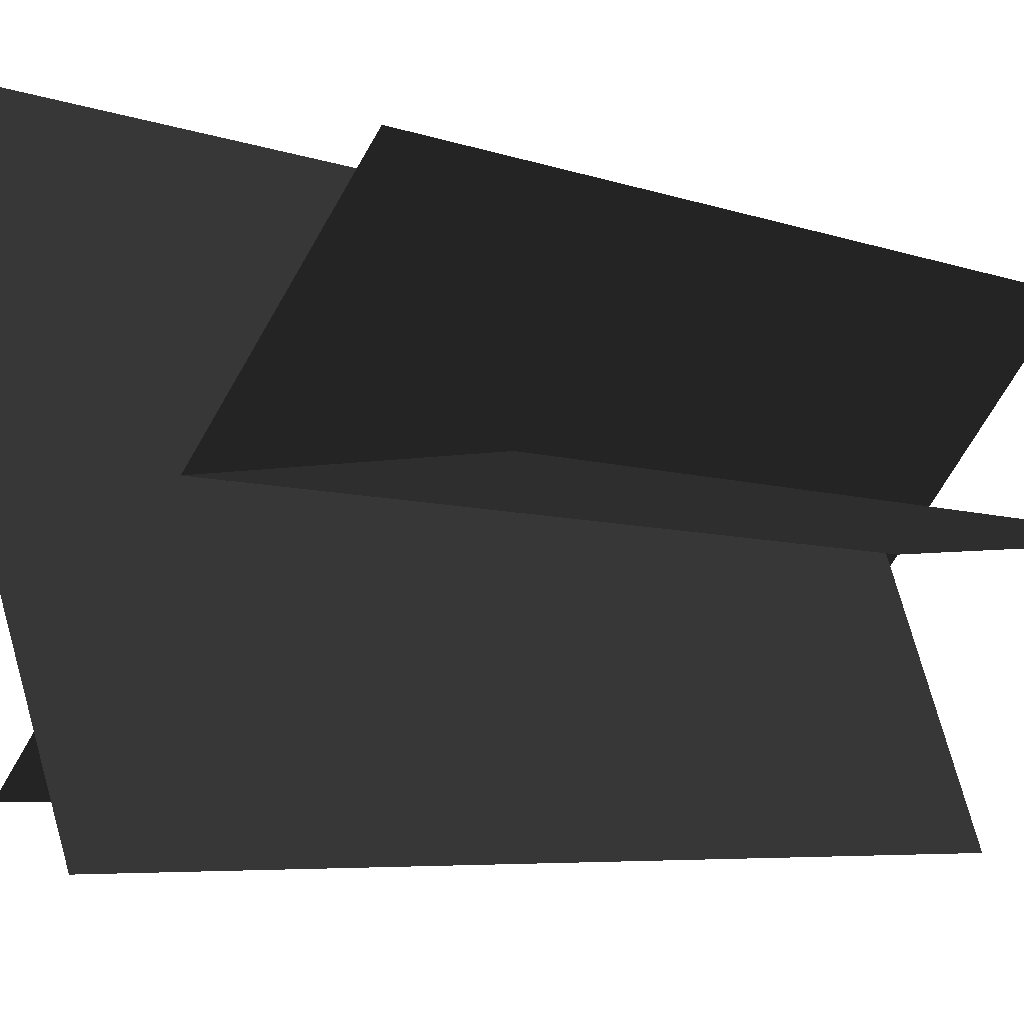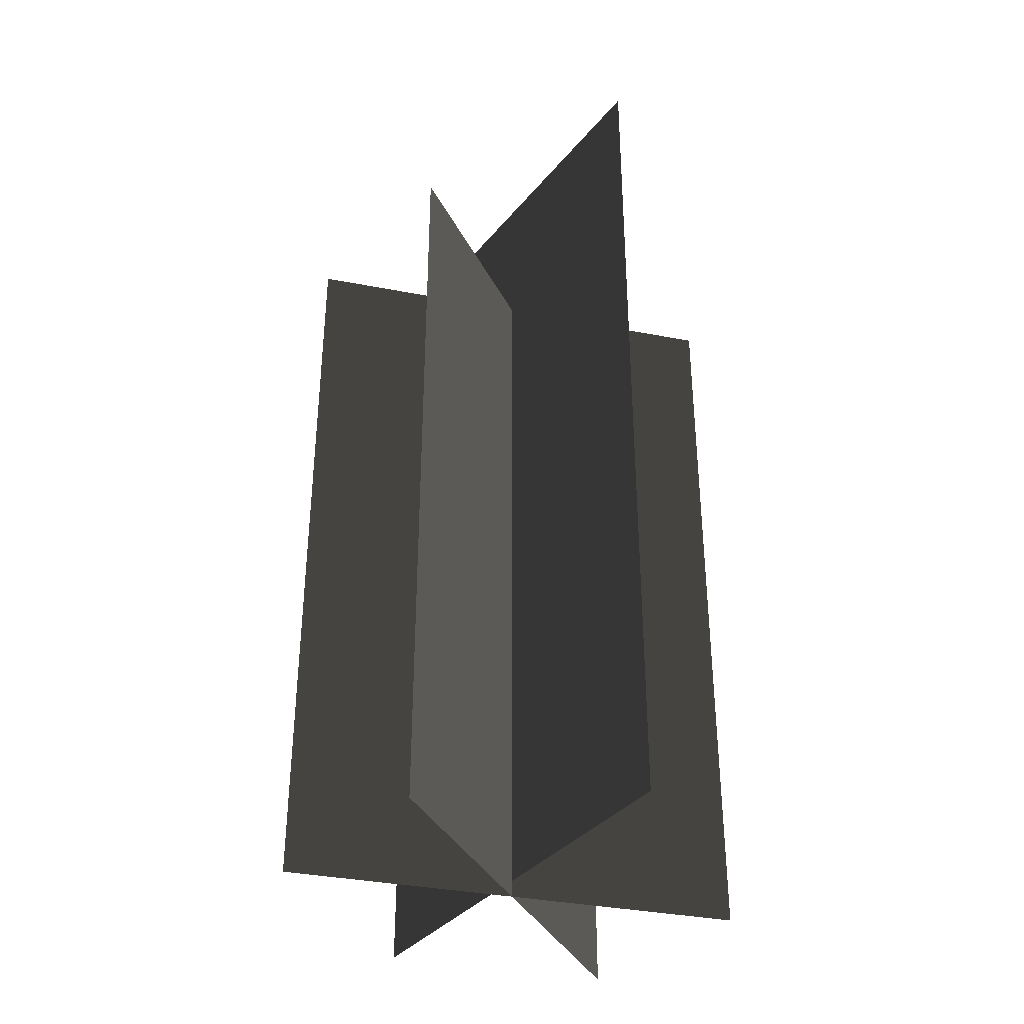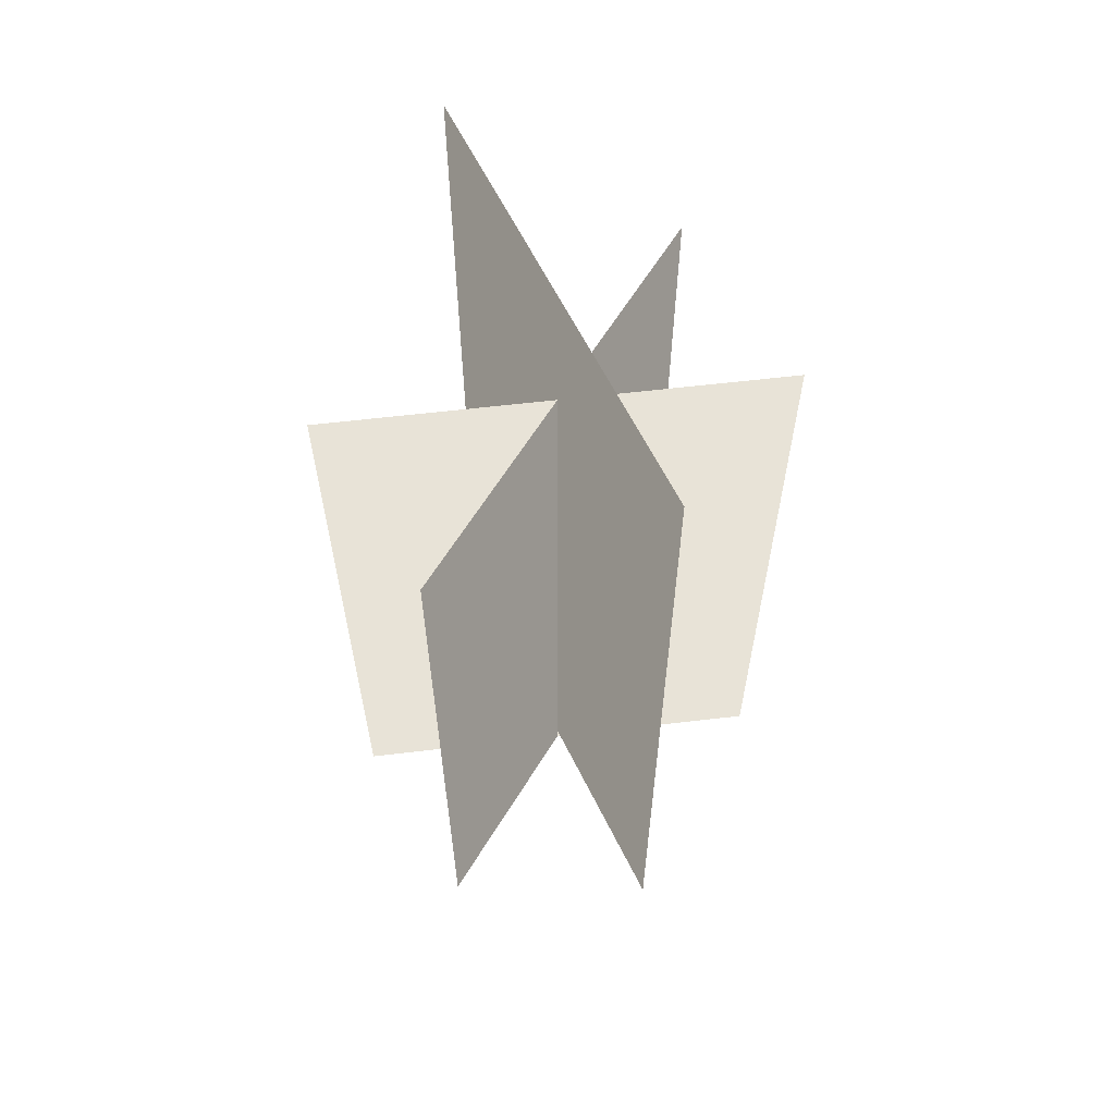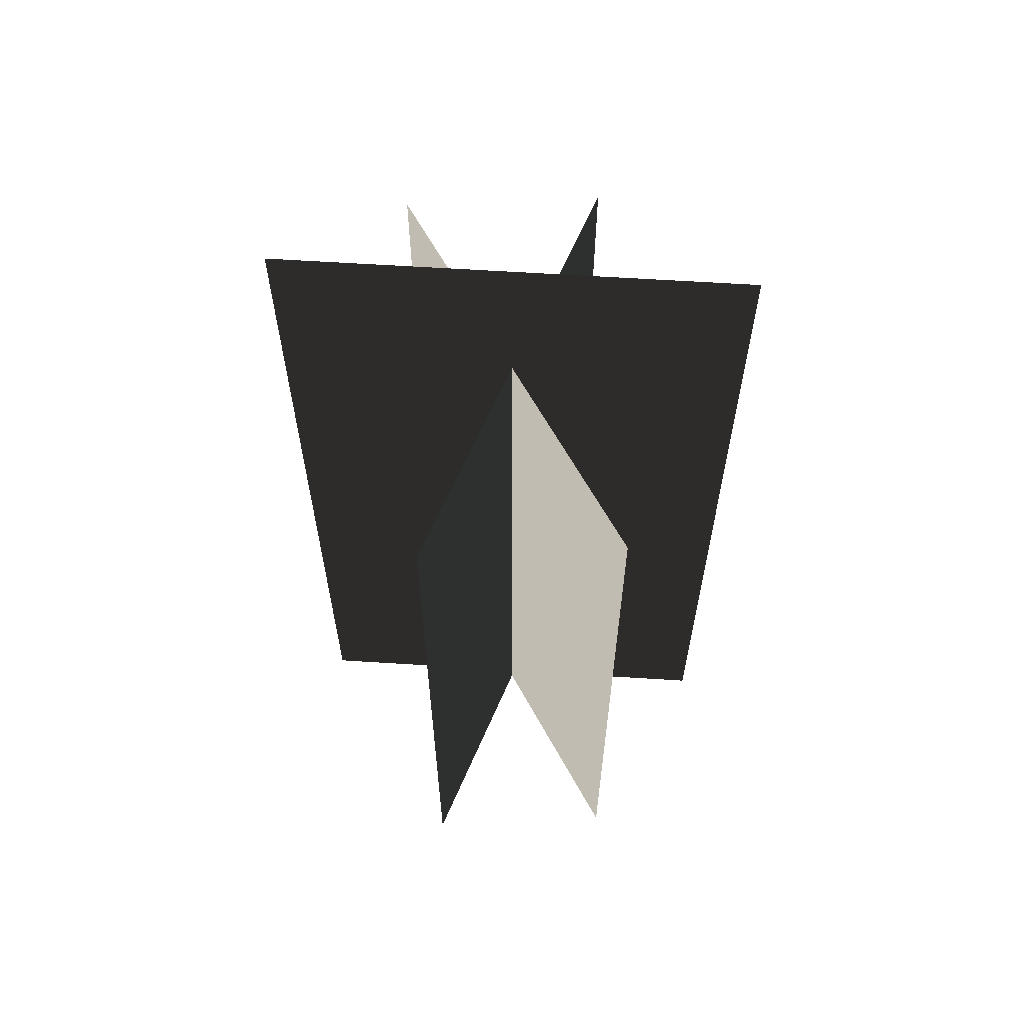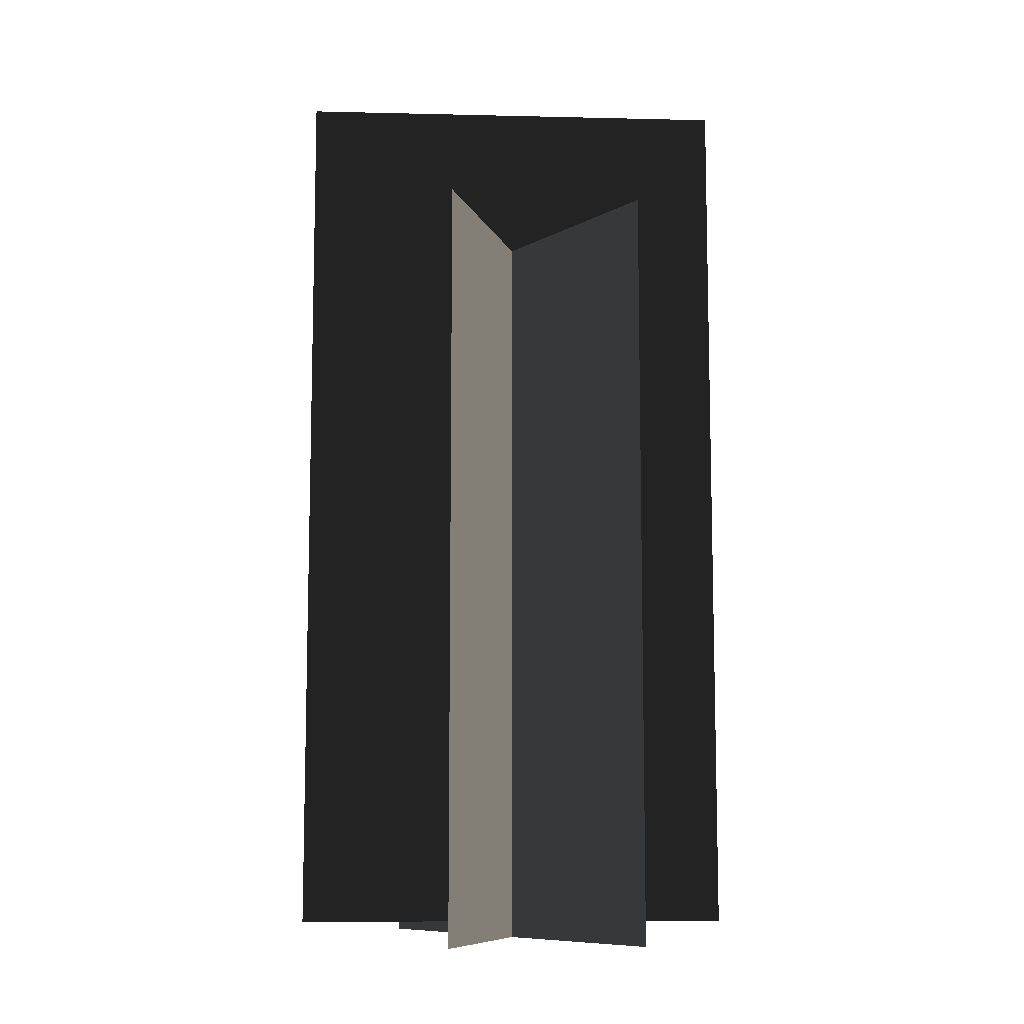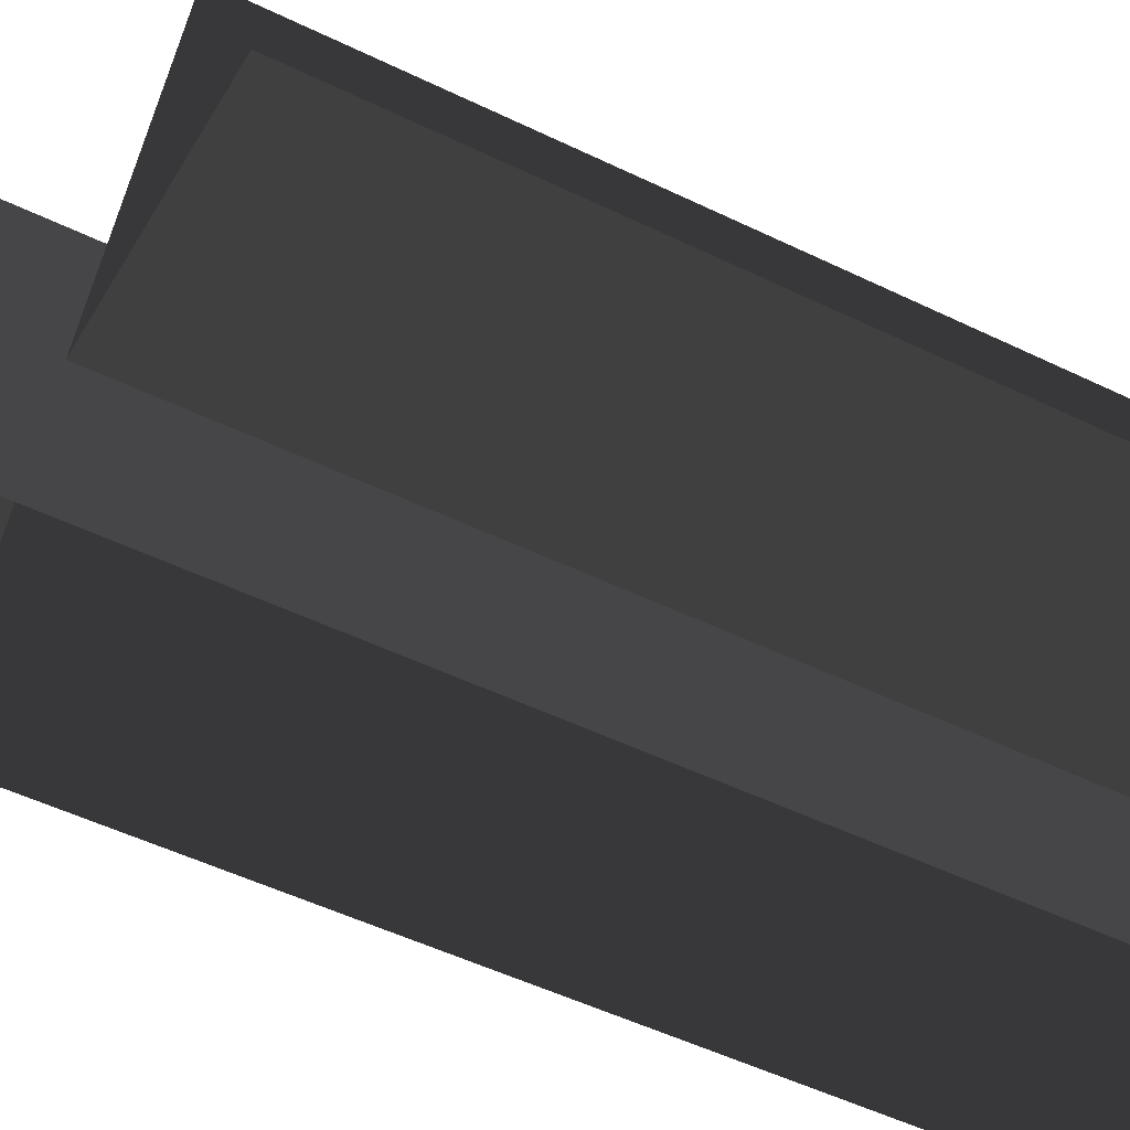
<metadata>
{"format":"obj","ext":"obj","renderer":"f3d","projection":"perspective","resolution":1024,"background":"white","views":[{"elev":-4.7,"azim":36.6,"up":"+Y"},{"elev":-36.1,"azim":165.7,"up":"+Z"},{"elev":62.0,"azim":173.2,"up":"+Z"},{"elev":62.1,"azim":-66.8,"up":"+Z"},{"elev":-9.4,"azim":105.9,"up":"+Z"},{"elev":-48.2,"azim":61.1,"up":"+Y"}]}
</metadata>
<code>
v -1.069 0.3825 -1.989
v -1.069 0.3825 1.693
v 1.094 0.3825 1.693
v 1.094 0.3825 -1.989
v -0.6562 -0.4674 -1.989
v -0.6562 -0.4674 1.693
v 0.6817 1.232 1.693
v 0.6817 1.232 -1.989
v 0.3737 -0.6371 -1.909
v 0.3737 -0.6371 2.473
v -0.3482 1.402 2.473
v -0.3482 1.402 -1.909
v -1.069 0.3825 -1.989
v 1.094 0.3825 1.693
v -1.069 0.3825 1.693
v 1.094 0.3825 -1.989
v -0.6562 -0.4674 -1.989
v 0.6817 1.232 1.693
v -0.6562 -0.4674 1.693
v 0.6817 1.232 -1.989
v 0.3737 -0.6371 -1.909
v -0.3482 1.402 2.473
v 0.3737 -0.6371 2.473
v -0.3482 1.402 -1.909
g Plant.004_34032_337
f 1 3 2
f 1 4 3
f 5 7 6
f 5 8 7
f 9 11 10
f 9 12 11
f 13 15 14
f 13 14 16
f 17 19 18
f 17 18 20
f 21 23 22
f 21 22 24

</code>
